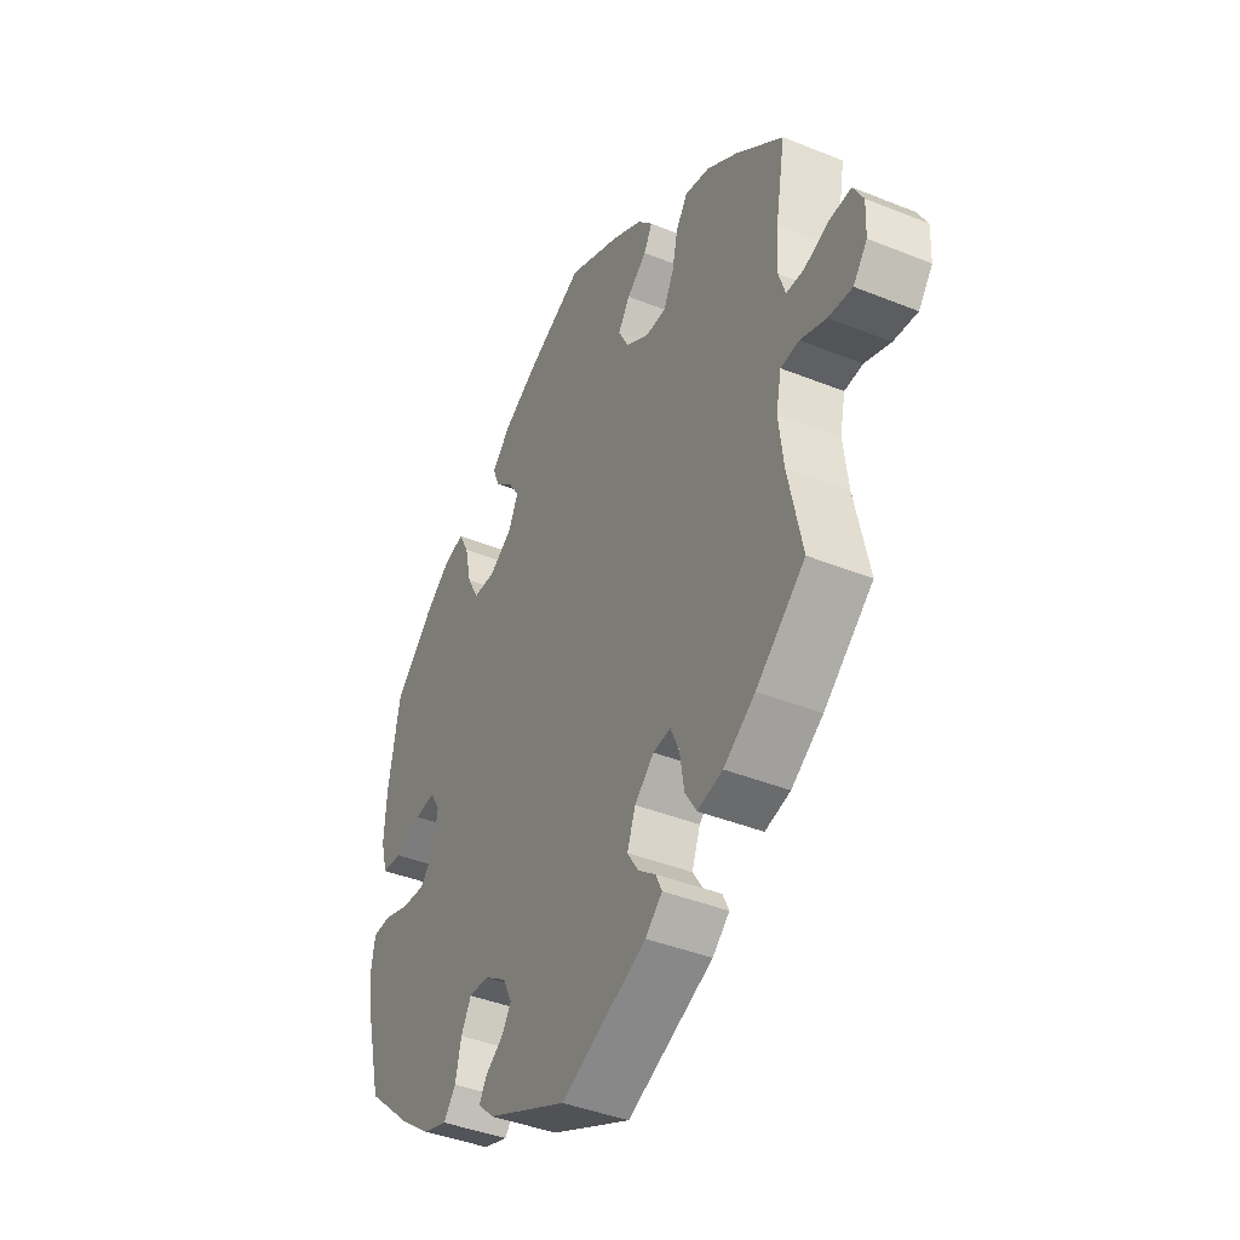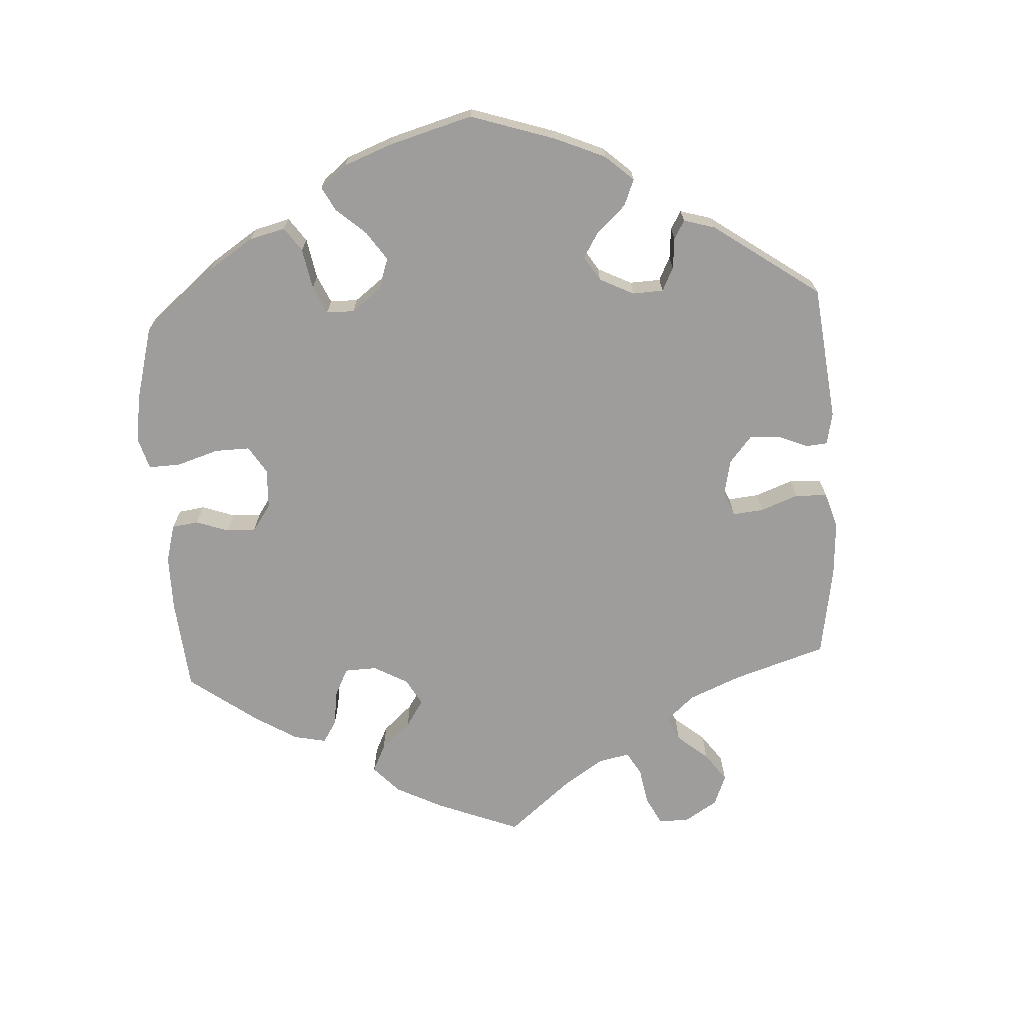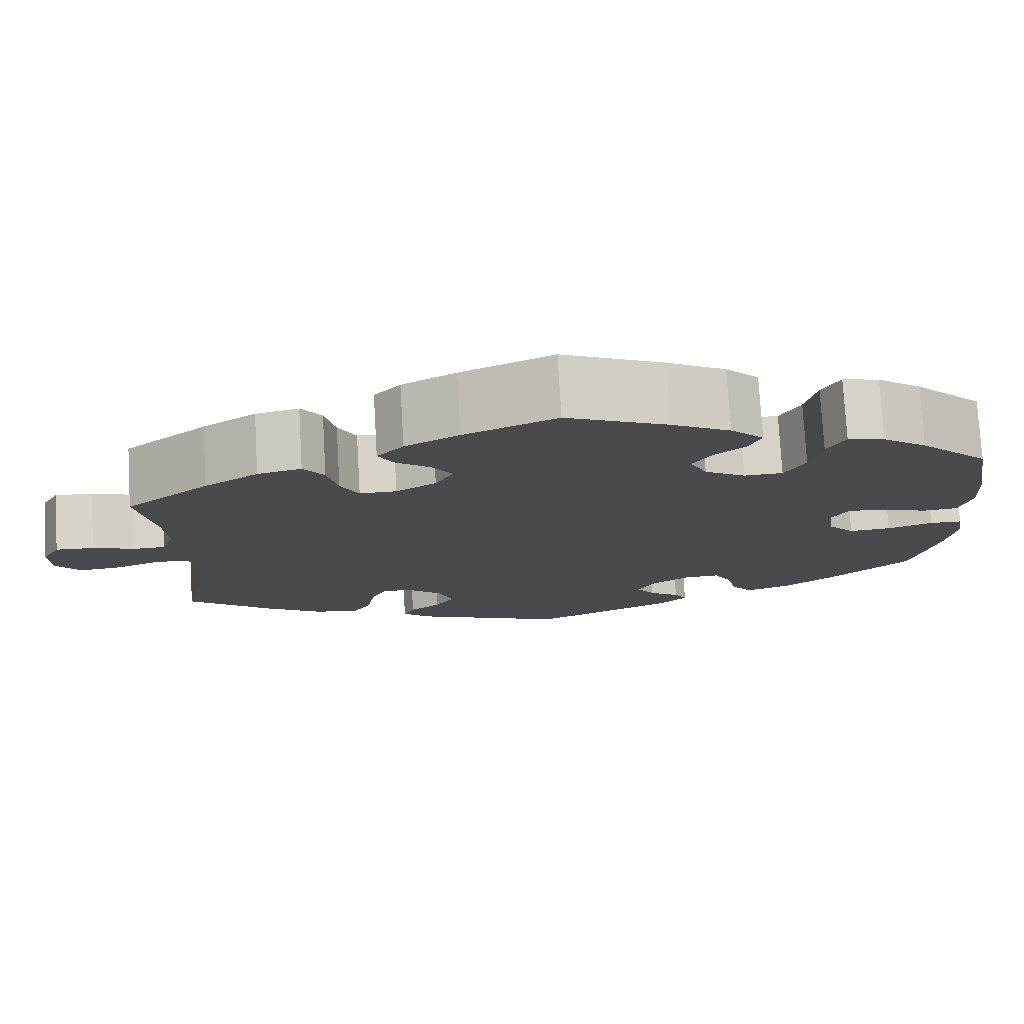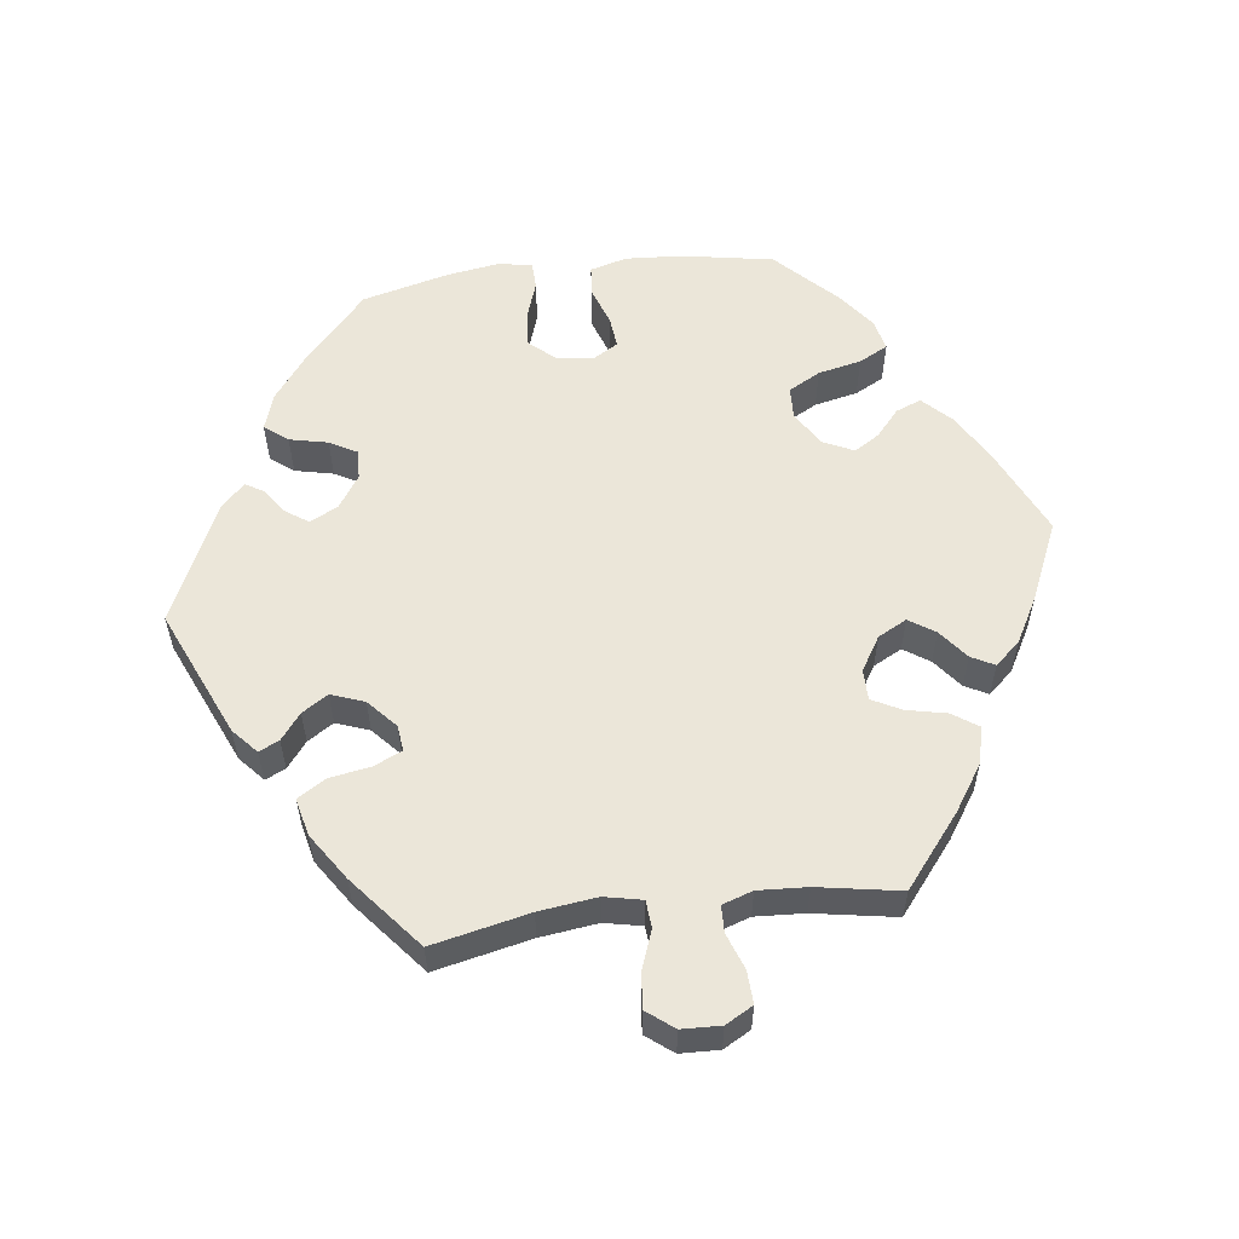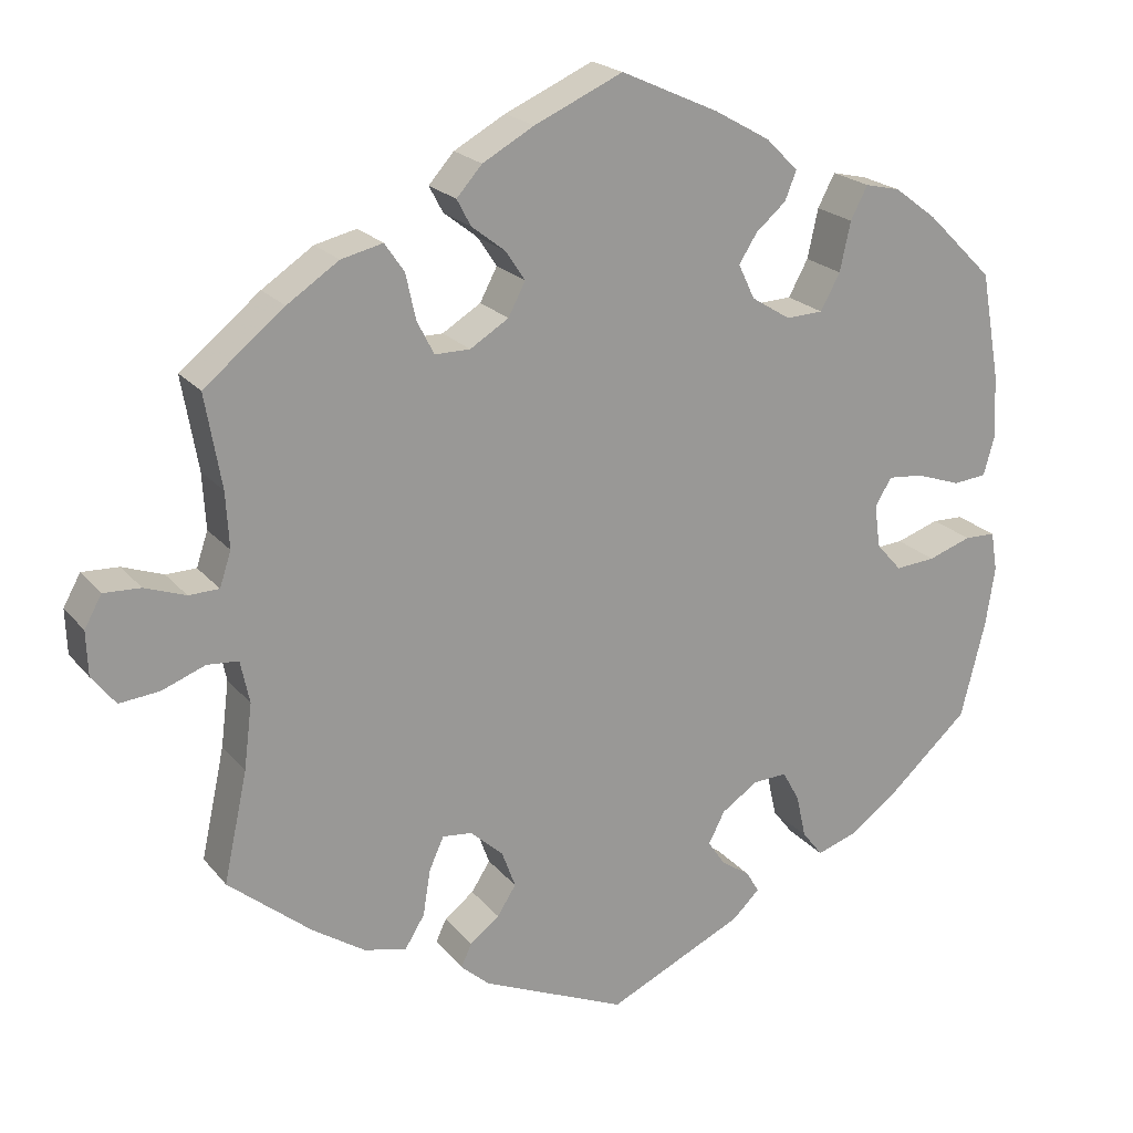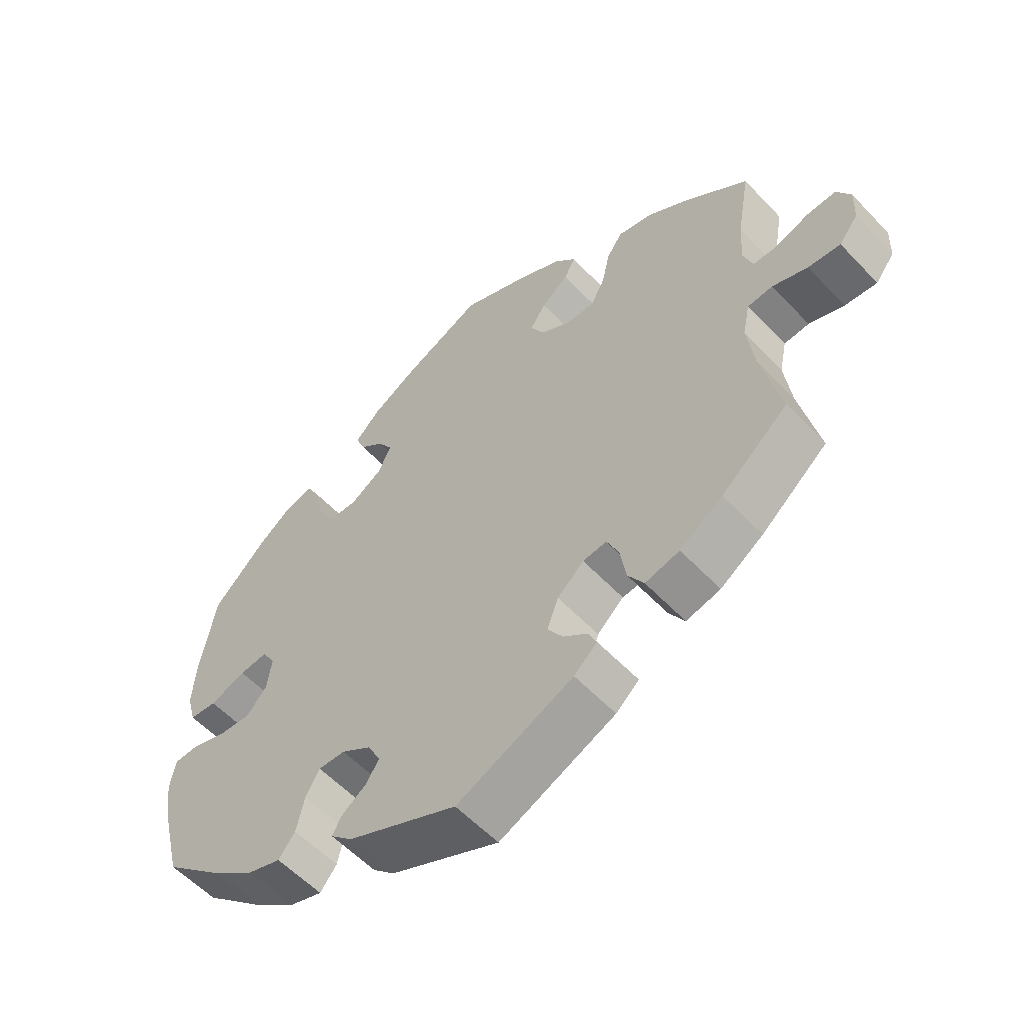
<metadata>
{"format":"obj","ext":"obj","renderer":"f3d","projection":"perspective","resolution":1024,"background":"white","views":[{"elev":-41.1,"azim":-116.1,"up":"+Z"},{"elev":-70.4,"azim":123.2,"up":"+Y"},{"elev":76.9,"azim":-3.3,"up":"+Z"},{"elev":56.8,"azim":-97.3,"up":"+Y"},{"elev":21.0,"azim":-27.8,"up":"+Z"},{"elev":-57.1,"azim":-137.3,"up":"+Z"}]}
</metadata>
<code>
v -0.176 0.07 -0.501
v -0.211 0.07 -0.47
v -0.198 0.07 -0.442
v -0.162 0.07 -0.414
v -0.139 0.07 -0.378
v -0.156 0.07 -0.332
v -0.196 0.07 -0.296
v -0.232 0.07 -0.292
v -0.25 0.07 -0.332
v -0.259 0.07 -0.388
v -0.283 0.07 -0.427
v -0.335 0.07 -0.415
v -0.4 0.07 -0.372
v -0.501 0.07 -0.289
v -0.472 0.07 -0.155
v -0.462 0.07 -0.075
v -0.473 0.07 -0.023
v -0.511 0.07 -0.02
v -0.564 0.07 -0.04
v -0.613 0.07 -0.045
v -0.642 0.07 -0.008
v -0.644 0.07 0.046
v -0.623 0.07 0.084
v -0.578 0.07 0.082
v -0.528 0.07 0.064
v -0.491 0.07 0.065
v -0.477 0.07 0.107
v -0.481 0.07 0.175
v -0.501 0.07 0.289
v -0.403 0.07 0.368
v -0.34 0.07 0.41
v -0.289 0.07 0.422
v -0.265 0.07 0.387
v -0.253 0.07 0.332
v -0.232 0.07 0.291
v -0.189 0.07 0.291
v -0.142 0.07 0.32
v -0.121 0.07 0.36
v -0.145 0.07 0.396
v -0.186 0.07 0.428
v -0.203 0.07 0.46
v -0.172 0.07 0.495
v -0.109 0.07 0.53
v -0.001 0.07 0.578
v 0.118 0.07 0.524
v 0.187 0.07 0.485
v 0.226 0.07 0.446
v 0.212 0.07 0.411
v 0.175 0.07 0.379
v 0.153 0.07 0.344
v 0.173 0.07 0.302
v 0.221 0.07 0.272
v 0.266 0.07 0.274
v 0.29 0.07 0.318
v 0.303 0.07 0.378
v 0.324 0.07 0.418
v 0.367 0.07 0.408
v 0.419 0.07 0.369
v 0.5 0.07 0.289
v 0.523 0.07 0.161
v 0.528 0.07 0.083
v 0.514 0.07 0.032
v 0.473 0.07 0.028
v 0.418 0.07 0.047
v 0.375 0.07 0.051
v 0.355 0.07 0.017
v 0.362 0.07 -0.035
v 0.393 0.07 -0.07
v 0.442 0.07 -0.066
v 0.495 0.07 -0.048
v 0.533 0.07 -0.049
v 0.541 0.07 -0.097
v 0.53 0.07 -0.169
v 0.5 0.07 -0.289
v 0.405 0.07 -0.375
v 0.344 0.07 -0.421
v 0.293 0.07 -0.438
v 0.268 0.07 -0.406
v 0.256 0.07 -0.353
v 0.235 0.07 -0.315
v 0.194 0.07 -0.317
v 0.149 0.07 -0.347
v 0.129 0.07 -0.386
v 0.15 0.07 -0.417
v 0.186 0.07 -0.442
v 0.201 0.07 -0.468
v 0.168 0.07 -0.5
v 0.001 0.07 -0.578
v -0.176 0 -0.501
v -0.211 0 -0.47
v -0.198 0 -0.442
v -0.162 0 -0.414
v -0.139 0 -0.378
v -0.156 0 -0.332
v -0.196 0 -0.296
v -0.232 0 -0.292
v -0.25 0 -0.332
v -0.259 0 -0.388
v -0.283 0 -0.427
v -0.335 0 -0.415
v -0.4 0 -0.372
v -0.501 0 -0.289
v -0.472 0 -0.155
v -0.462 0 -0.075
v -0.473 0 -0.023
v -0.511 0 -0.02
v -0.564 0 -0.04
v -0.613 0 -0.045
v -0.642 0 -0.008
v -0.644 0 0.046
v -0.623 0 0.084
v -0.578 0 0.082
v -0.528 0 0.064
v -0.491 0 0.065
v -0.477 0 0.107
v -0.481 0 0.175
v -0.501 0 0.289
v -0.403 0 0.368
v -0.34 0 0.41
v -0.289 0 0.422
v -0.265 0 0.387
v -0.253 0 0.332
v -0.232 0 0.291
v -0.189 0 0.291
v -0.142 0 0.32
v -0.121 0 0.36
v -0.145 0 0.396
v -0.186 0 0.428
v -0.203 0 0.46
v -0.172 0 0.495
v -0.109 0 0.53
v -0.001 0 0.578
v 0.118 0 0.524
v 0.187 0 0.485
v 0.226 0 0.446
v 0.212 0 0.411
v 0.175 0 0.379
v 0.153 0 0.344
v 0.173 0 0.302
v 0.221 0 0.272
v 0.266 0 0.274
v 0.29 0 0.318
v 0.303 0 0.378
v 0.324 0 0.418
v 0.367 0 0.408
v 0.419 0 0.369
v 0.5 0 0.289
v 0.523 0 0.161
v 0.528 0 0.083
v 0.514 0 0.032
v 0.473 0 0.028
v 0.418 0 0.047
v 0.375 0 0.051
v 0.355 0 0.017
v 0.362 0 -0.035
v 0.393 0 -0.07
v 0.442 0 -0.066
v 0.495 0 -0.048
v 0.533 0 -0.049
v 0.541 0 -0.097
v 0.53 0 -0.169
v 0.5 0 -0.289
v 0.405 0 -0.375
v 0.344 0 -0.421
v 0.293 0 -0.438
v 0.268 0 -0.406
v 0.256 0 -0.353
v 0.235 0 -0.315
v 0.194 0 -0.317
v 0.149 0 -0.347
v 0.129 0 -0.386
v 0.15 0 -0.417
v 0.186 0 -0.442
v 0.201 0 -0.468
v 0.168 0 -0.5
v 0.001 0 -0.578
f 84 85 86 87
f 83 84 87 88
f 82 83 88 1
f 76 77 78 79
f 76 79 80
f 75 76 80
f 74 75 80
f 73 74 80 81
f 69 70 71 72
f 68 69 72 73
f 61 62 63 64
f 61 64 65
f 60 61 65
f 59 60 65
f 58 59 65 66
f 54 55 56 57
f 53 54 57 58
f 46 47 48 49
f 46 49 50
f 45 46 50
f 44 45 50
f 43 44 50 51
f 39 40 41 42
f 38 39 42 43
f 31 32 33 34
f 31 34 35
f 28 29 30 31
f 27 28 31 35
f 26 27 35 36
f 22 23 24 25
f 22 25 26
f 21 22 26
f 18 19 20 21
f 17 18 21 26
f 16 17 26 36
f 12 13 14 15
f 9 10 11 12
f 8 9 12 15
f 7 8 15 16
f 1 2 3 4
f 81 82 1 4
f 68 73 81 4
f 67 68 4 5
f 66 67 5 6
f 53 58 66 6
f 52 53 6 7
f 51 52 7 16
f 38 43 51
f 37 38 51
f 16 36 37 51
f 175 174 173 172
f 176 175 172 171
f 89 176 171 170
f 167 166 165 164
f 168 167 164
f 168 164 163
f 168 163 162
f 169 168 162 161
f 160 159 158 157
f 161 160 157 156
f 152 151 150 149
f 153 152 149
f 153 149 148
f 153 148 147
f 154 153 147 146
f 145 144 143 142
f 146 145 142 141
f 137 136 135 134
f 138 137 134
f 138 134 133
f 138 133 132
f 139 138 132 131
f 130 129 128 127
f 131 130 127 126
f 122 121 120 119
f 123 122 119
f 119 118 117 116
f 123 119 116 115
f 124 123 115 114
f 113 112 111 110
f 114 113 110
f 114 110 109
f 109 108 107 106
f 114 109 106 105
f 124 114 105 104
f 103 102 101 100
f 100 99 98 97
f 103 100 97 96
f 104 103 96 95
f 92 91 90 89
f 92 89 170 169
f 92 169 161 156
f 93 92 156 155
f 94 93 155 154
f 94 154 146 141
f 95 94 141 140
f 104 95 140 139
f 139 131 126
f 139 126 125
f 139 125 124 104
f 1 89 90 2
f 2 90 91 3
f 3 91 92 4
f 4 92 93 5
f 5 93 94 6
f 6 94 95 7
f 7 95 96 8
f 8 96 97 9
f 9 97 98 10
f 10 98 99 11
f 11 99 100 12
f 12 100 101 13
f 13 101 102 14
f 14 102 103 15
f 15 103 104 16
f 16 104 105 17
f 17 105 106 18
f 18 106 107 19
f 19 107 108 20
f 20 108 109 21
f 21 109 110 22
f 22 110 111 23
f 23 111 112 24
f 24 112 113 25
f 25 113 114 26
f 26 114 115 27
f 27 115 116 28
f 28 116 117 29
f 29 117 118 30
f 30 118 119 31
f 31 119 120 32
f 32 120 121 33
f 33 121 122 34
f 34 122 123 35
f 35 123 124 36
f 36 124 125 37
f 37 125 126 38
f 38 126 127 39
f 39 127 128 40
f 40 128 129 41
f 41 129 130 42
f 42 130 131 43
f 43 131 132 44
f 44 132 133 45
f 45 133 134 46
f 46 134 135 47
f 47 135 136 48
f 48 136 137 49
f 49 137 138 50
f 50 138 139 51
f 51 139 140 52
f 52 140 141 53
f 53 141 142 54
f 54 142 143 55
f 55 143 144 56
f 56 144 145 57
f 57 145 146 58
f 58 146 147 59
f 59 147 148 60
f 60 148 149 61
f 61 149 150 62
f 62 150 151 63
f 63 151 152 64
f 64 152 153 65
f 65 153 154 66
f 66 154 155 67
f 67 155 156 68
f 68 156 157 69
f 69 157 158 70
f 70 158 159 71
f 71 159 160 72
f 72 160 161 73
f 73 161 162 74
f 74 162 163 75
f 75 163 164 76
f 76 164 165 77
f 77 165 166 78
f 78 166 167 79
f 79 167 168 80
f 80 168 169 81
f 81 169 170 82
f 82 170 171 83
f 83 171 172 84
f 84 172 173 85
f 85 173 174 86
f 86 174 175 87
f 87 175 176 88
f 88 176 89 1

</code>
